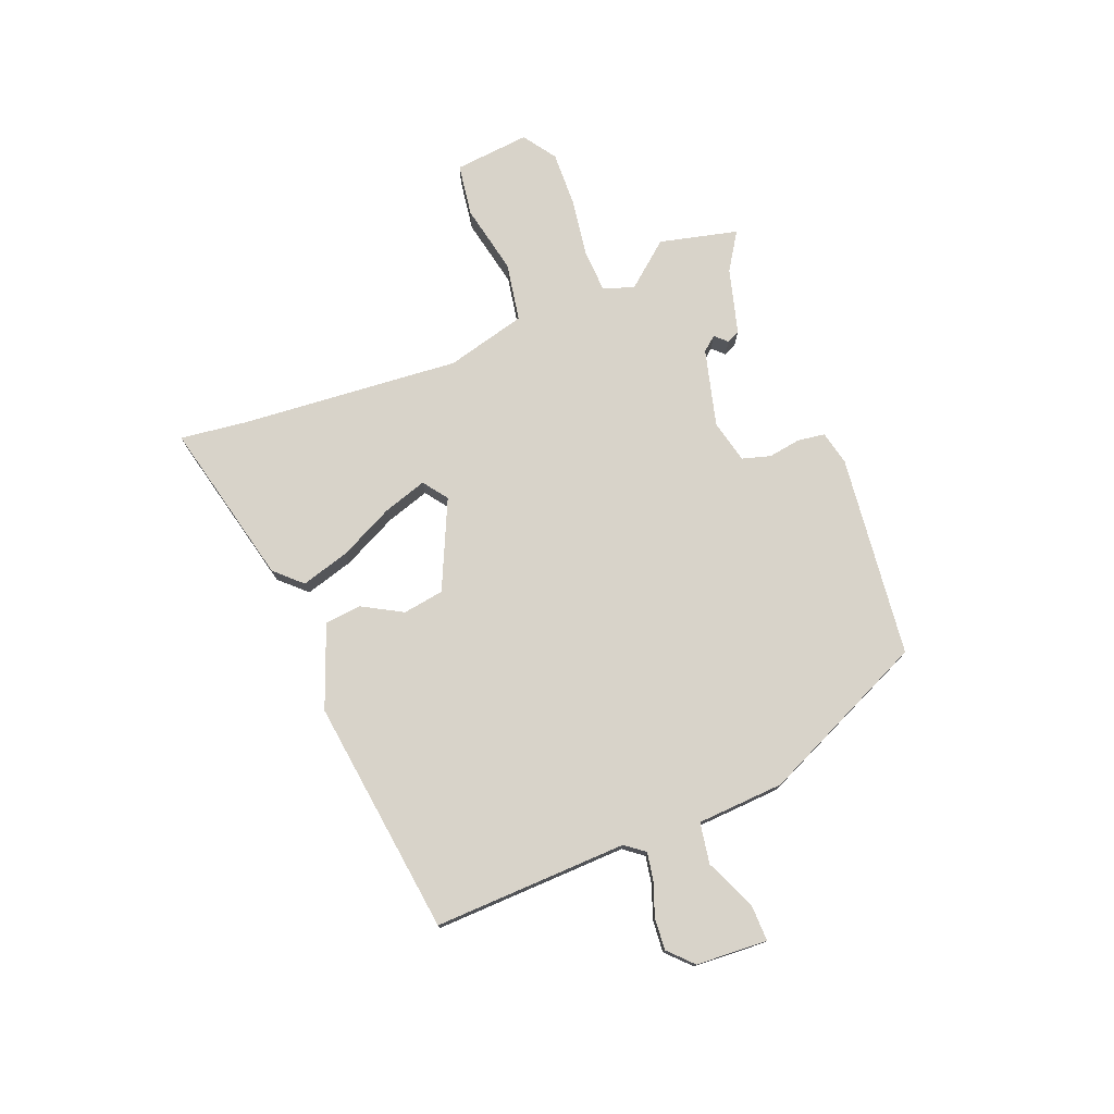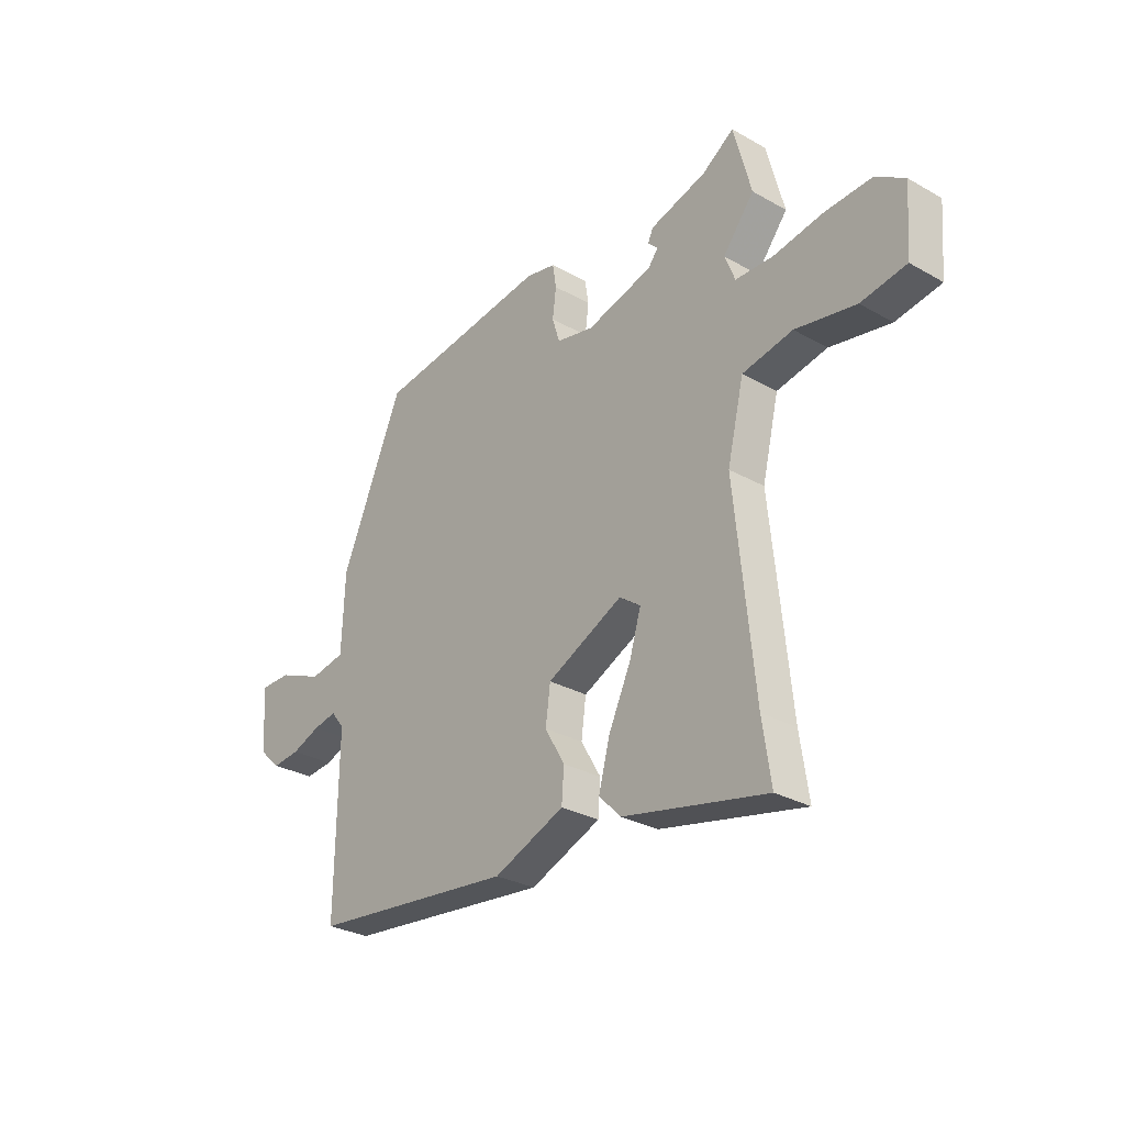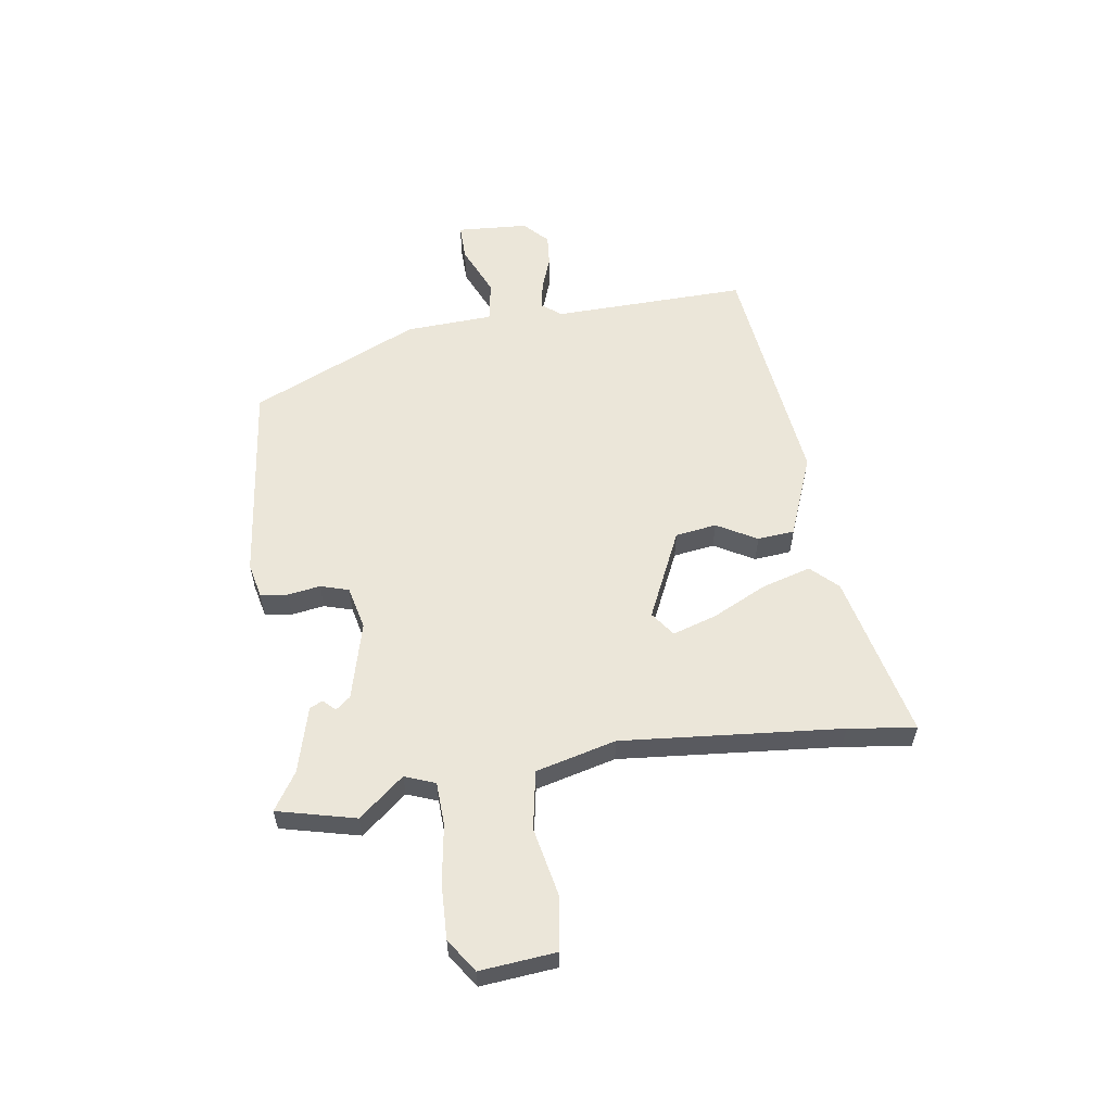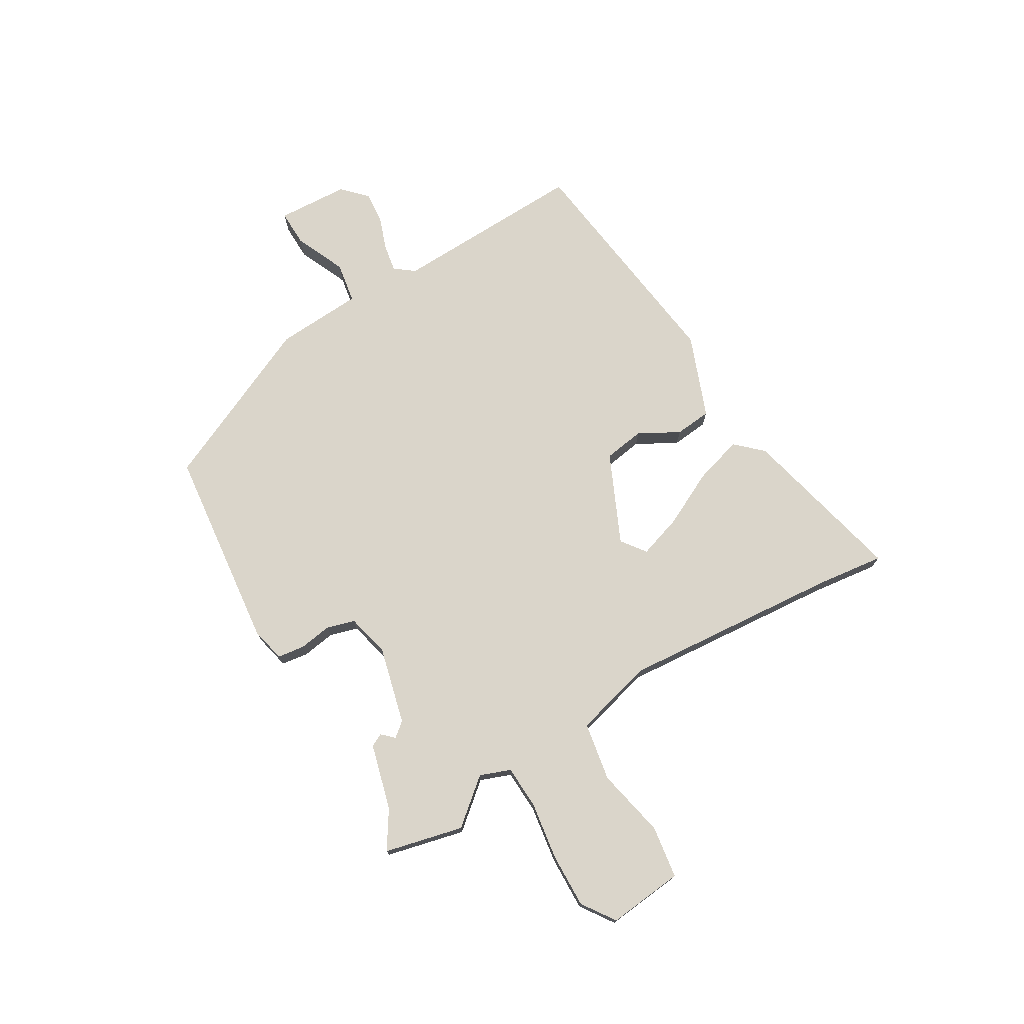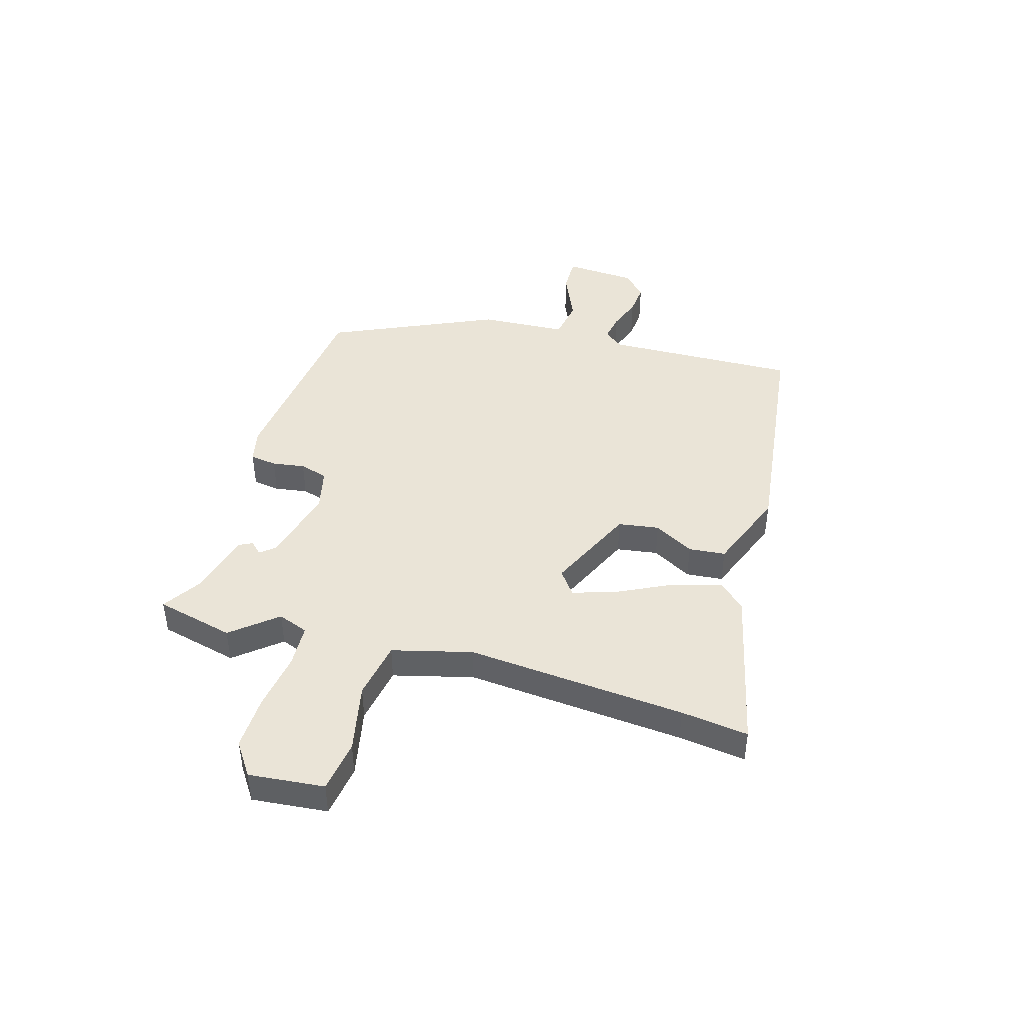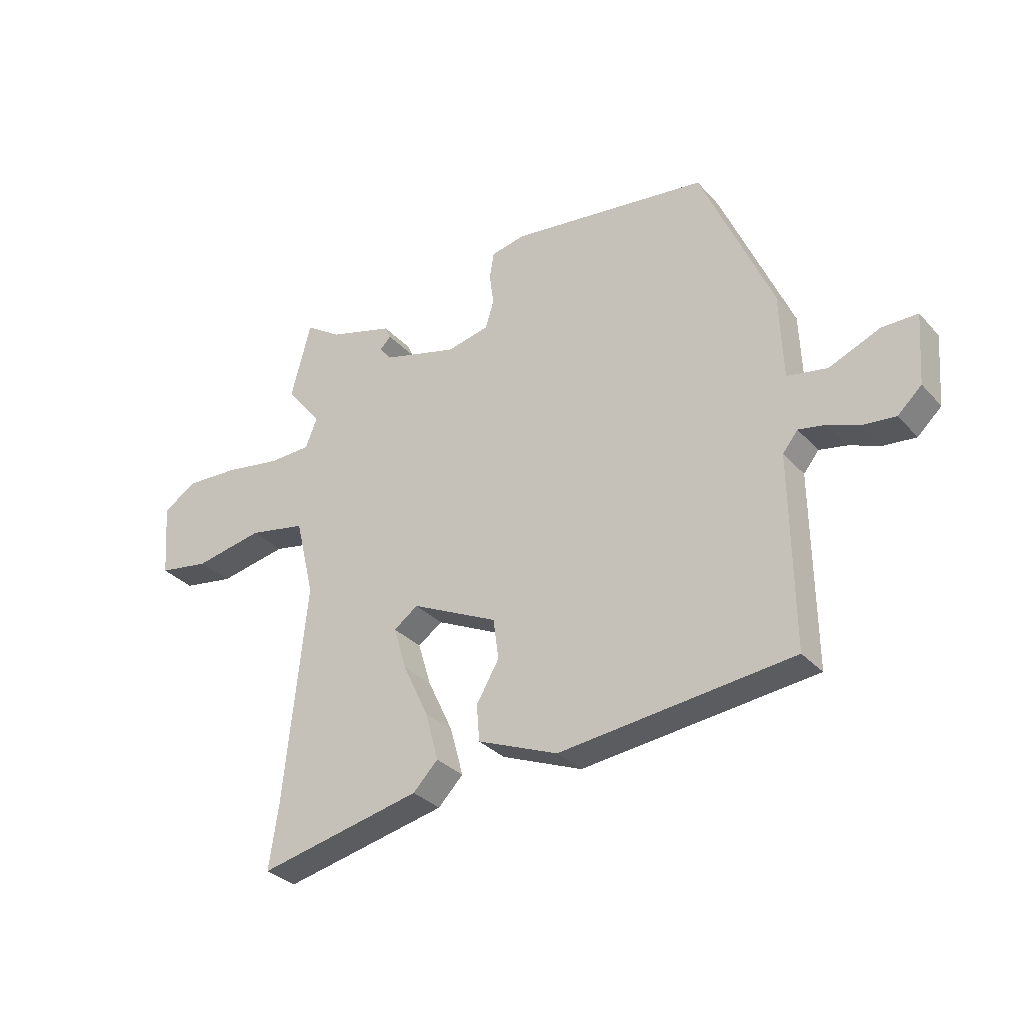
<metadata>
{"format":"obj","ext":"obj","renderer":"f3d","projection":"perspective","resolution":1024,"background":"white","views":[{"elev":76.0,"azim":-112.7,"up":"+Y"},{"elev":-29.2,"azim":50.1,"up":"+Z"},{"elev":57.6,"azim":80.7,"up":"+Y"},{"elev":74.2,"azim":58.1,"up":"+Y"},{"elev":43.9,"azim":105.2,"up":"+Y"},{"elev":-31.7,"azim":-145.6,"up":"+Z"}]}
</metadata>
<code>
v 0.49 0.07 0.539
v 0.527 0.07 0.397
v 0.461 0.07 0.314
v 0.483 0.07 0.259
v 0.562 0.07 0.257
v 0.667 0.07 0.275
v 0.766 0.07 0.28
v 0.827 0.07 0.24
v 0.816 0.07 0.102
v 0.721 0.07 0.086
v 0.594 0.07 0.11
v 0.488 0.07 0.089
v 0.453 0.07 -0.057
v 0.494 0.07 -0.456
v 0.512 0.07 -0.578
v 0.21 0.07 -0.513
v 0.164 0.07 -0.466
v 0.188 0.07 -0.377
v 0.235 0.07 -0.277
v 0.259 0.07 -0.197
v 0.214 0.07 -0.165
v 0.054 0.07 -0.242
v 0.044 0.07 -0.317
v 0.086 0.07 -0.389
v 0.081 0.07 -0.456
v -0.068 0.07 -0.517
v -0.499 0.07 -0.471
v -0.495 0.07 -0.118
v -0.523 0.07 -0.083
v -0.573 0.07 -0.093
v -0.633 0.07 -0.116
v -0.691 0.07 -0.122
v -0.735 0.07 -0.081
v -0.745 0.07 0.049
v -0.679 0.07 0.049
v -0.585 0.07 0.01
v -0.511 0.07 0.024
v -0.505 0.07 0.183
v -0.373 0.07 0.489
v -0.005 0.07 0.538
v 0.058 0.07 0.525
v 0.066 0.07 0.476
v 0.058 0.07 0.416
v 0.074 0.07 0.365
v 0.153 0.07 0.348
v 0.293 0.07 0.387
v 0.314 0.07 0.414
v 0.293 0.07 0.435
v 0.304 0.07 0.459
v 0.423 0.07 0.494
v 0.49 0 0.539
v 0.527 0 0.397
v 0.461 0 0.314
v 0.483 0 0.259
v 0.562 0 0.257
v 0.667 0 0.275
v 0.766 0 0.28
v 0.827 0 0.24
v 0.816 0 0.102
v 0.721 0 0.086
v 0.594 0 0.11
v 0.488 0 0.089
v 0.453 0 -0.057
v 0.494 0 -0.456
v 0.512 0 -0.578
v 0.21 0 -0.513
v 0.164 0 -0.466
v 0.188 0 -0.377
v 0.235 0 -0.277
v 0.259 0 -0.197
v 0.214 0 -0.165
v 0.054 0 -0.242
v 0.044 0 -0.317
v 0.086 0 -0.389
v 0.081 0 -0.456
v -0.068 0 -0.517
v -0.499 0 -0.471
v -0.495 0 -0.118
v -0.523 0 -0.083
v -0.573 0 -0.093
v -0.633 0 -0.116
v -0.691 0 -0.122
v -0.735 0 -0.081
v -0.745 0 0.049
v -0.679 0 0.049
v -0.585 0 0.01
v -0.511 0 0.024
v -0.505 0 0.183
v -0.373 0 0.489
v -0.005 0 0.538
v 0.058 0 0.525
v 0.066 0 0.476
v 0.058 0 0.416
v 0.074 0 0.365
v 0.153 0 0.348
v 0.293 0 0.387
v 0.314 0 0.414
v 0.293 0 0.435
v 0.304 0 0.459
v 0.423 0 0.494
f 47 48 49 50
f 46 47 50 1
f 40 41 42 43
f 40 43 44
f 37 38 39 40
f 37 40 44
f 33 34 35 36
f 33 36 37
f 30 31 32 33
f 29 30 33 37
f 28 29 37 44
f 23 24 25 26
f 22 23 26 27
f 21 22 27 28
f 16 17 18 19
f 14 15 16 19
f 13 14 19 20
f 12 13 20 21
f 8 9 10 11
f 8 11 12
f 5 6 7 8
f 4 5 8 12
f 3 4 12 21
f 46 1 2 3
f 45 46 3 21
f 21 28 44 45
f 100 99 98 97
f 51 100 97 96
f 93 92 91 90
f 94 93 90
f 90 89 88 87
f 94 90 87
f 86 85 84 83
f 87 86 83
f 83 82 81 80
f 87 83 80 79
f 94 87 79 78
f 76 75 74 73
f 77 76 73 72
f 78 77 72 71
f 69 68 67 66
f 69 66 65 64
f 70 69 64 63
f 71 70 63 62
f 61 60 59 58
f 62 61 58
f 58 57 56 55
f 62 58 55 54
f 71 62 54 53
f 53 52 51 96
f 71 53 96 95
f 95 94 78 71
f 1 51 52 2
f 2 52 53 3
f 3 53 54 4
f 4 54 55 5
f 5 55 56 6
f 6 56 57 7
f 7 57 58 8
f 8 58 59 9
f 9 59 60 10
f 10 60 61 11
f 11 61 62 12
f 12 62 63 13
f 13 63 64 14
f 14 64 65 15
f 15 65 66 16
f 16 66 67 17
f 17 67 68 18
f 18 68 69 19
f 19 69 70 20
f 20 70 71 21
f 21 71 72 22
f 22 72 73 23
f 23 73 74 24
f 24 74 75 25
f 25 75 76 26
f 26 76 77 27
f 27 77 78 28
f 28 78 79 29
f 29 79 80 30
f 30 80 81 31
f 31 81 82 32
f 32 82 83 33
f 33 83 84 34
f 34 84 85 35
f 35 85 86 36
f 36 86 87 37
f 37 87 88 38
f 38 88 89 39
f 39 89 90 40
f 40 90 91 41
f 41 91 92 42
f 42 92 93 43
f 43 93 94 44
f 44 94 95 45
f 45 95 96 46
f 46 96 97 47
f 47 97 98 48
f 48 98 99 49
f 49 99 100 50
f 50 100 51 1

</code>
